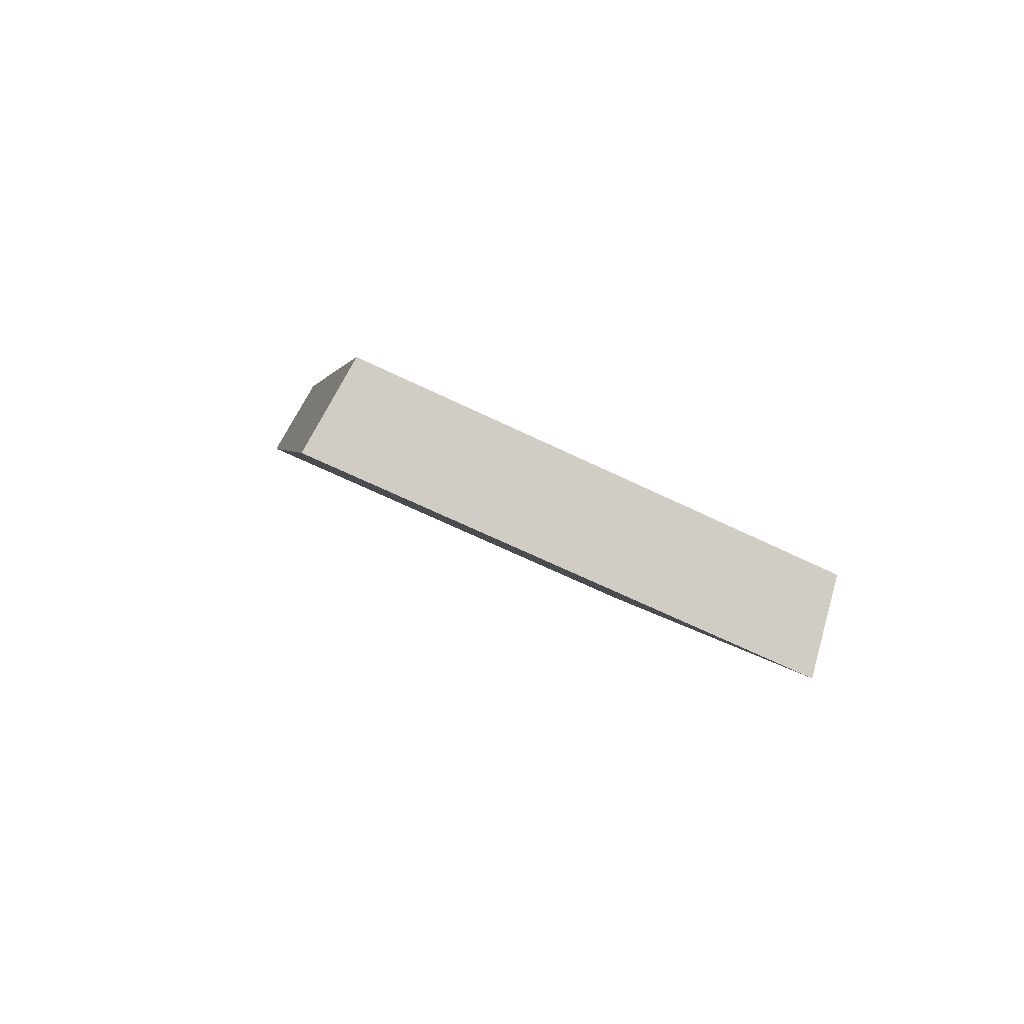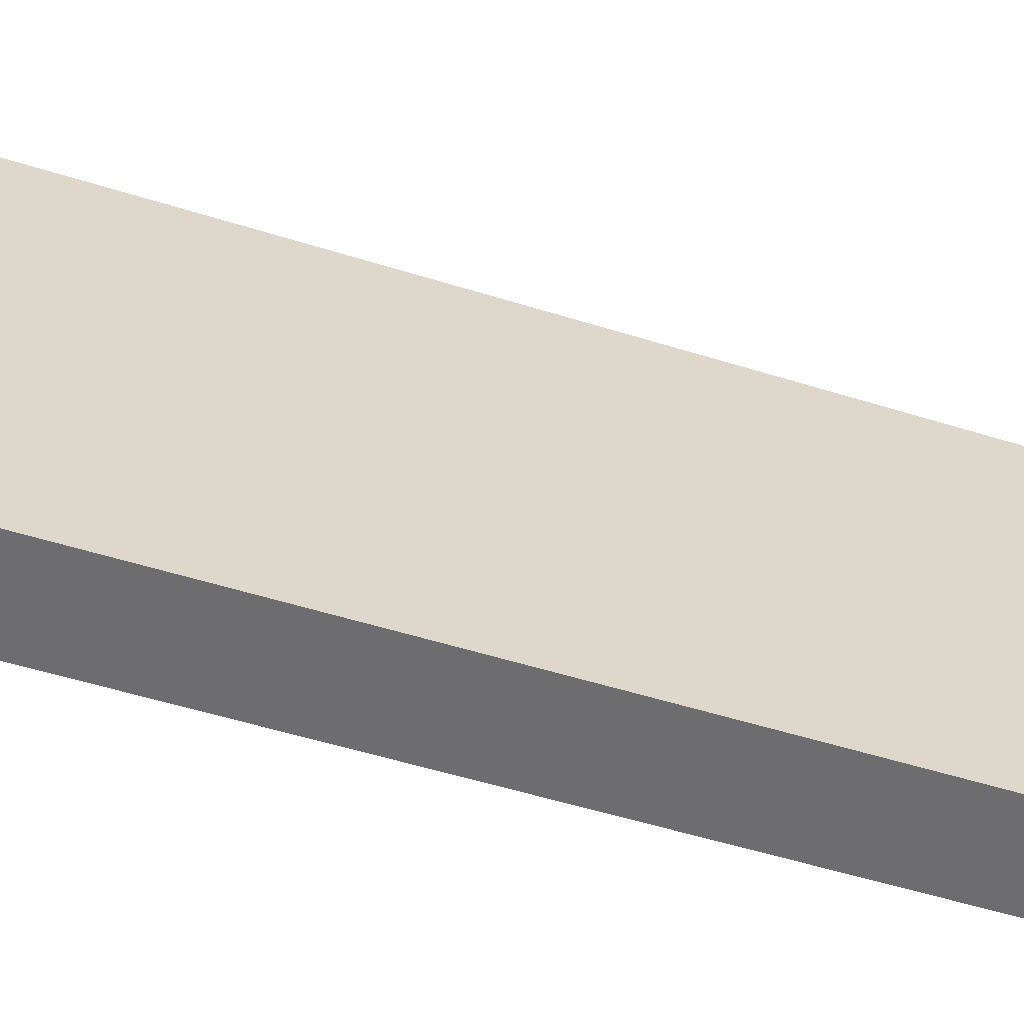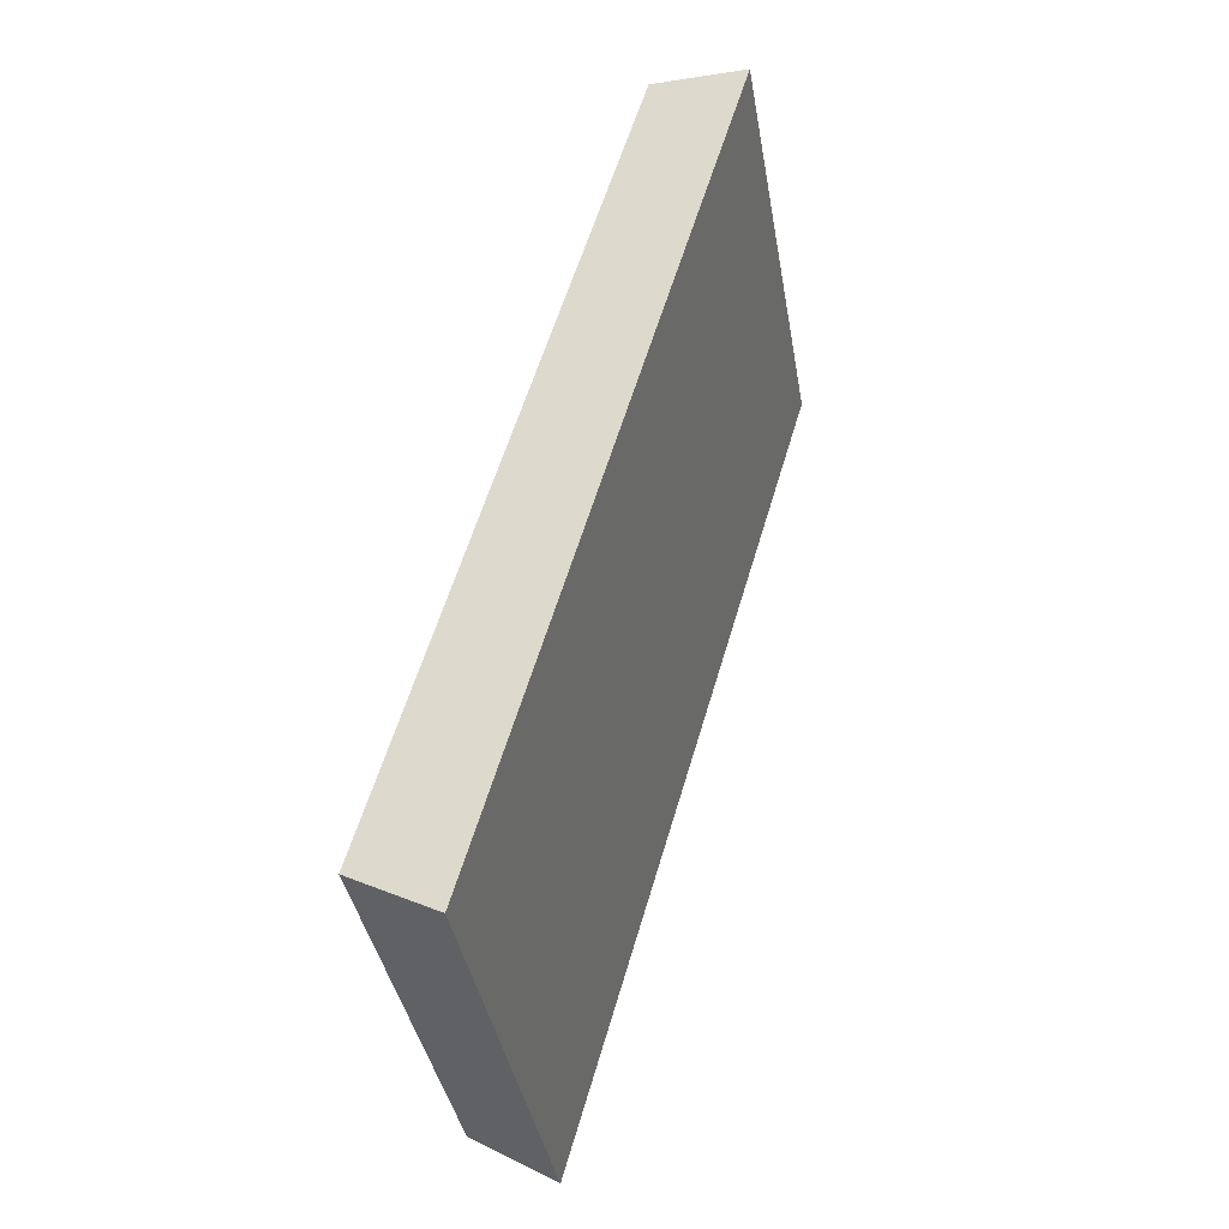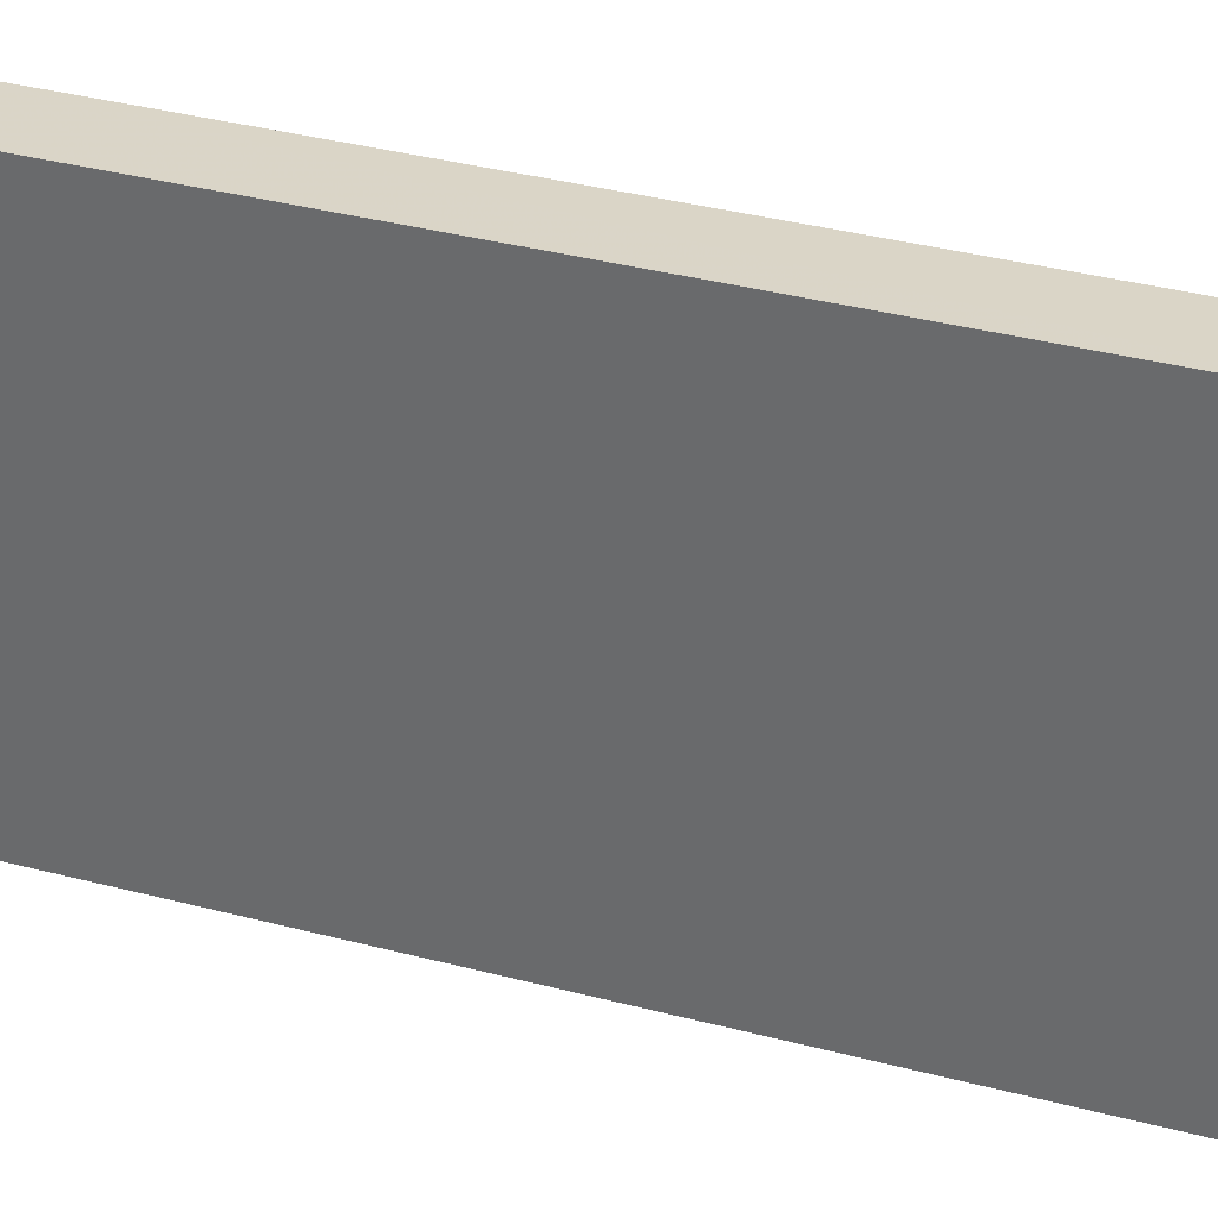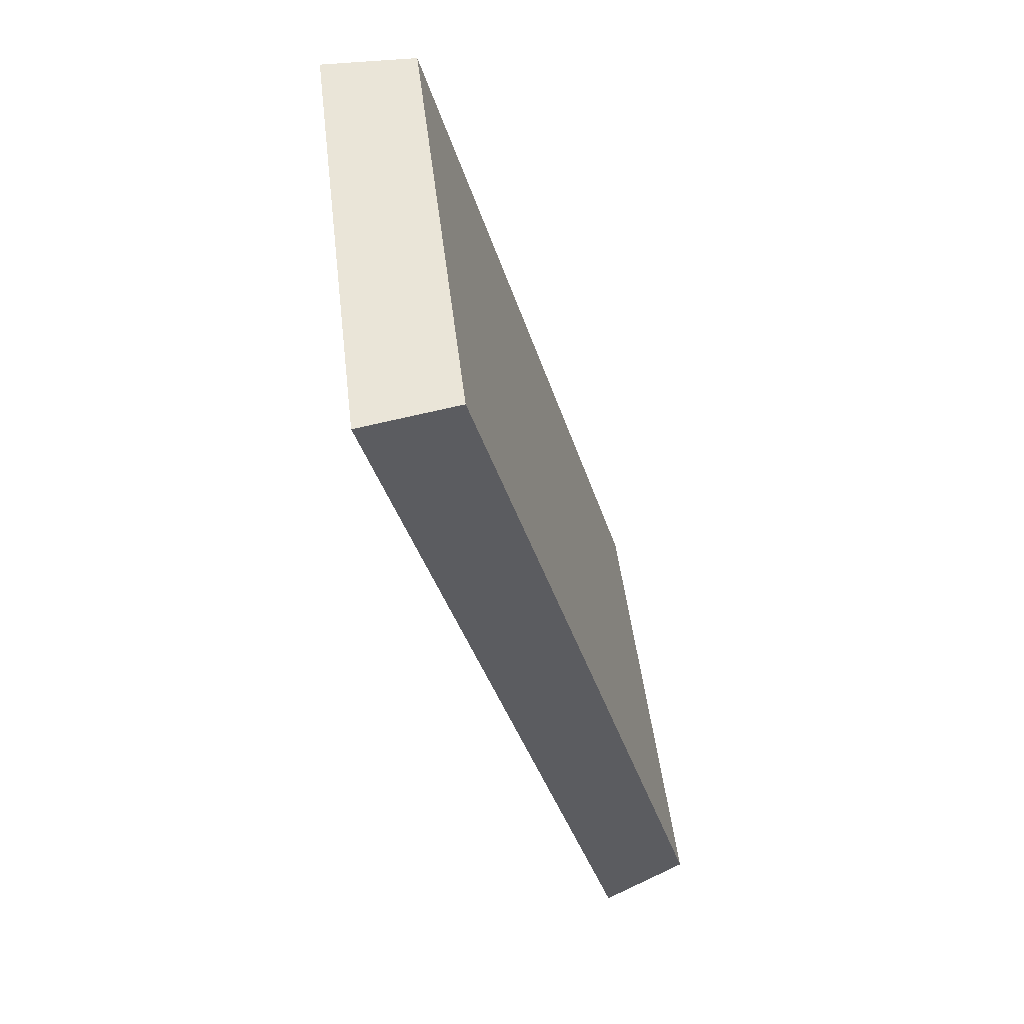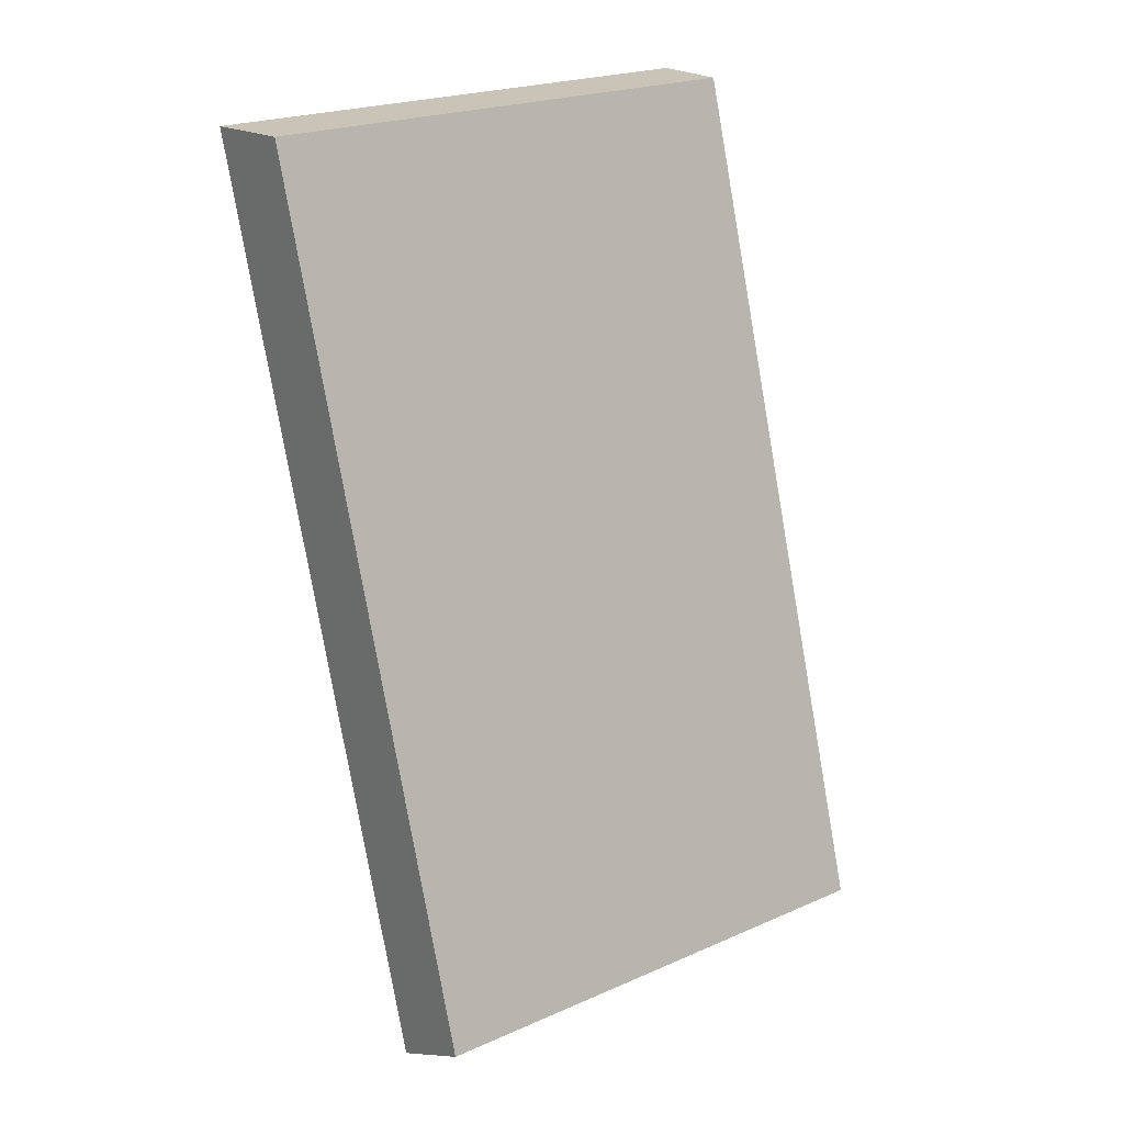
<metadata>
{"format":"obj","ext":"obj","renderer":"f3d","projection":"perspective","resolution":1024,"background":"white","views":[{"elev":-74.0,"azim":58.7,"up":"+Z"},{"elev":-54.1,"azim":-124.5,"up":"+Y"},{"elev":-33.7,"azim":-177.0,"up":"+Z"},{"elev":40.5,"azim":-88.7,"up":"+Y"},{"elev":49.4,"azim":-13.1,"up":"+Z"},{"elev":23.8,"azim":51.8,"up":"+Z"}]}
</metadata>
<code>
v 2.081 0.1066 2.696
v 2.086 0.1066 2.68
v 2.087 0.1158 2.68
v 2.082 0.1158 2.696
v 2.085 0.1162 2.679
v 2.087 0.1158 2.68
v 2.086 0.1066 2.68
v 2.084 0.1066 2.679
v 2.08 0.1162 2.696
v 2.082 0.1158 2.696
v 2.087 0.1158 2.68
v 2.085 0.1162 2.679
v 2.084 0.1066 2.679
v 2.086 0.1066 2.68
v 2.081 0.1066 2.696
v 2.079 0.1066 2.696
v 2.079 0.1066 2.696
v 2.081 0.1066 2.696
v 2.082 0.1158 2.696
v 2.08 0.1162 2.696
v 2.08 0.1162 2.696
v 2.085 0.1162 2.679
v 2.084 0.1066 2.679
v 2.079 0.1066 2.696
f 1 2 3
f 1 3 4
f 5 6 7
f 5 7 8
f 9 10 11
f 9 11 12
f 13 14 15
f 13 15 16
f 17 18 19
f 17 19 20
f 21 22 23
f 21 23 24

</code>
